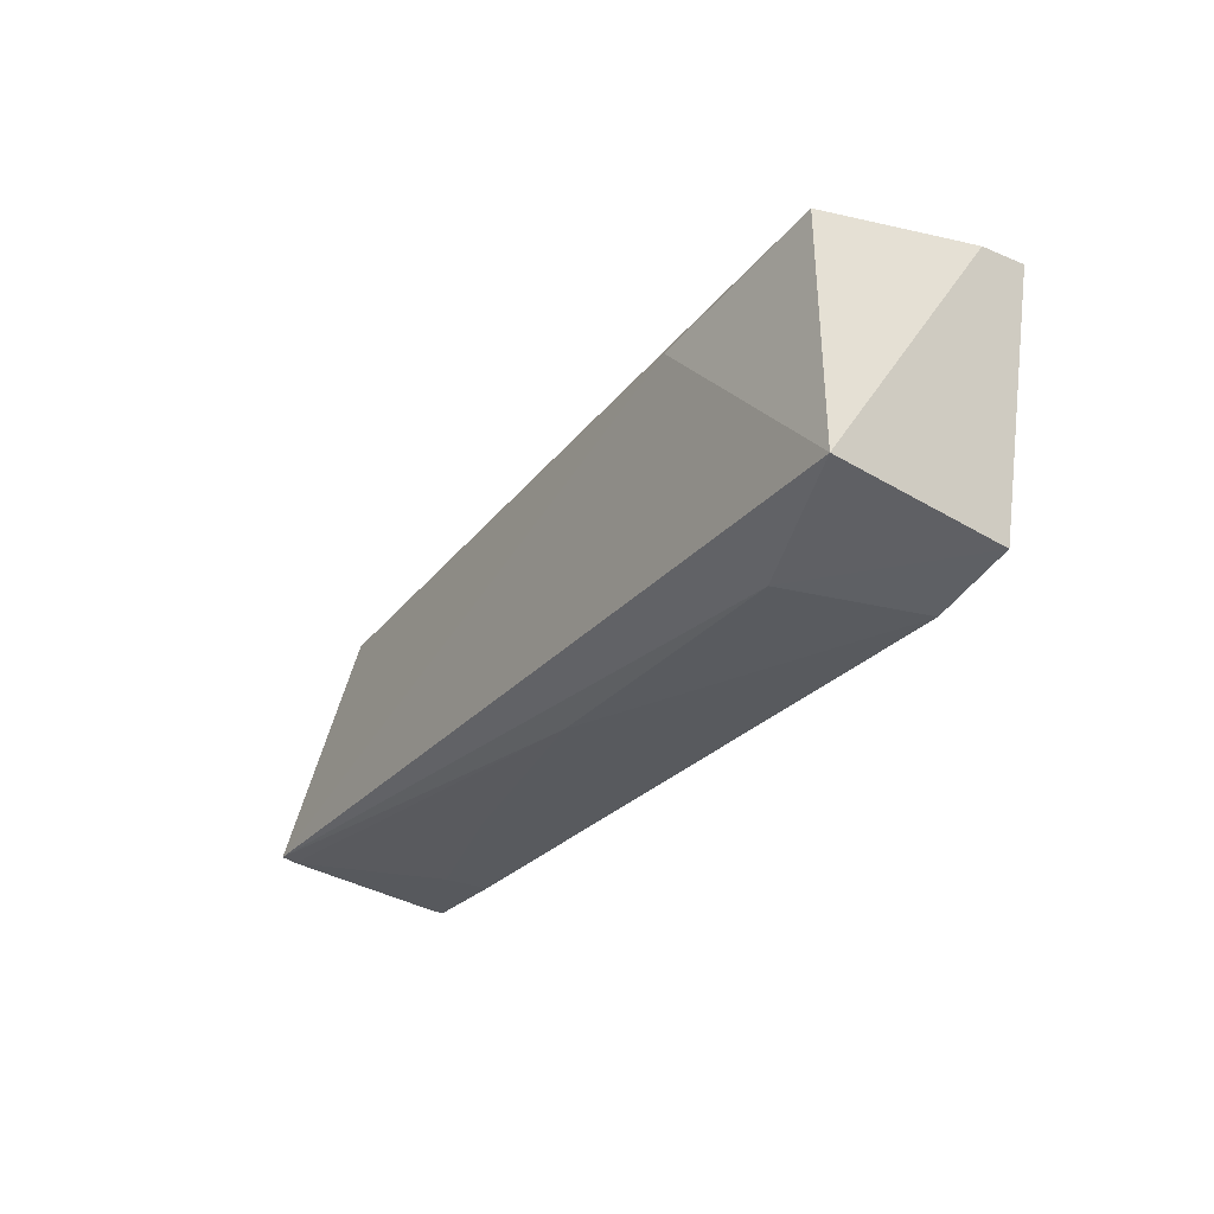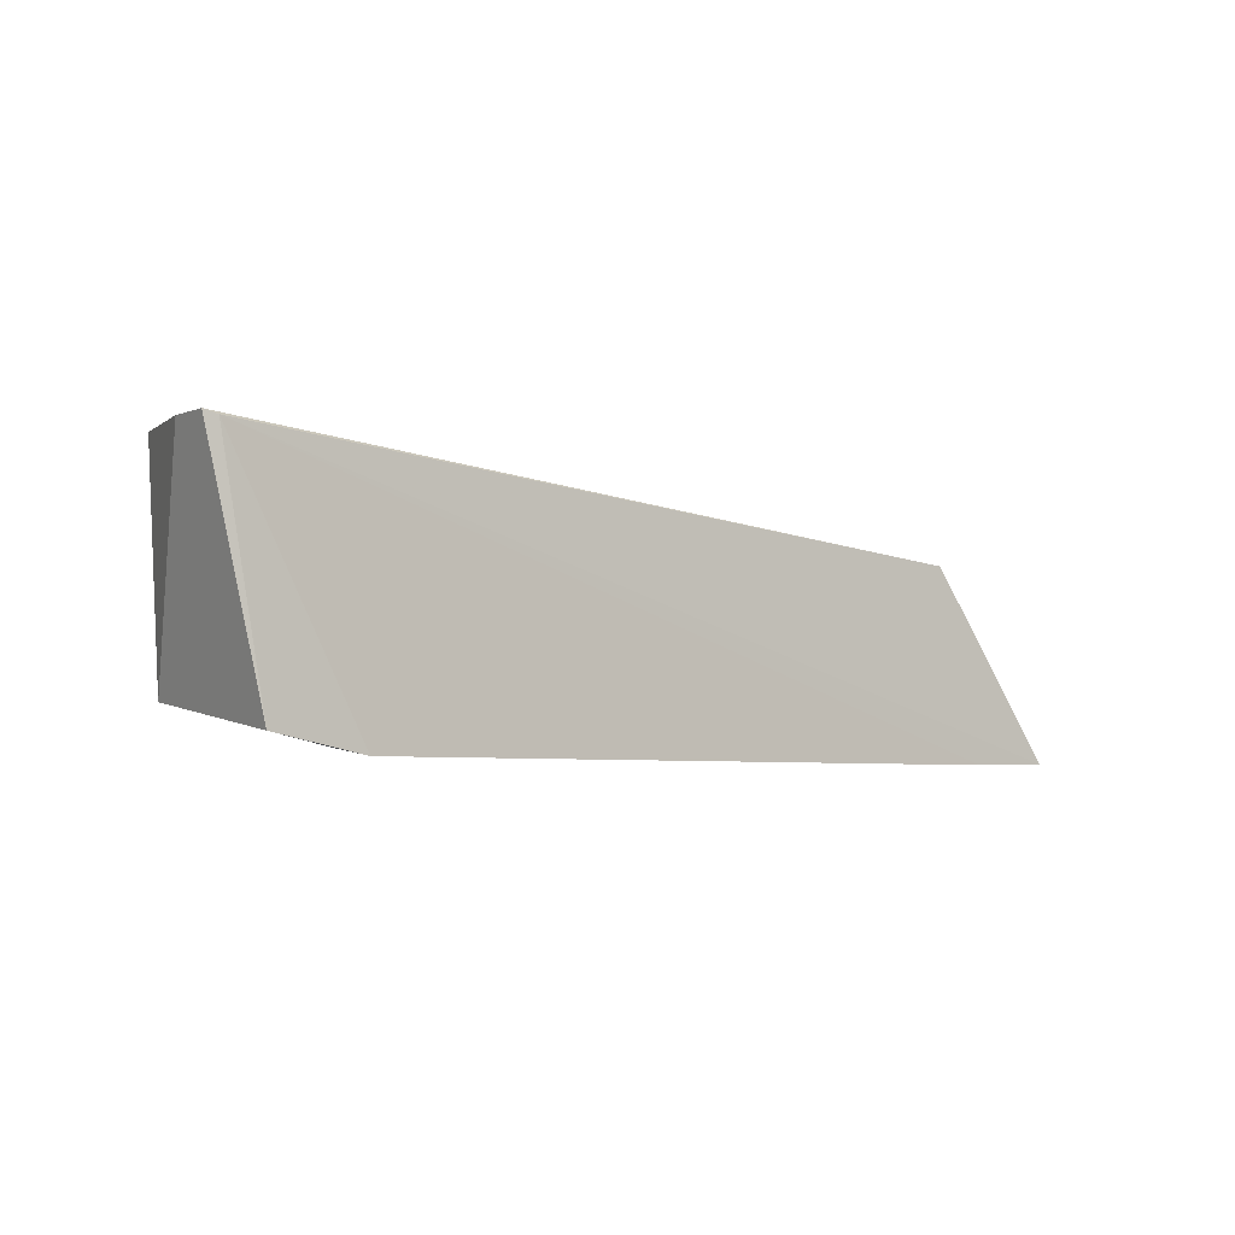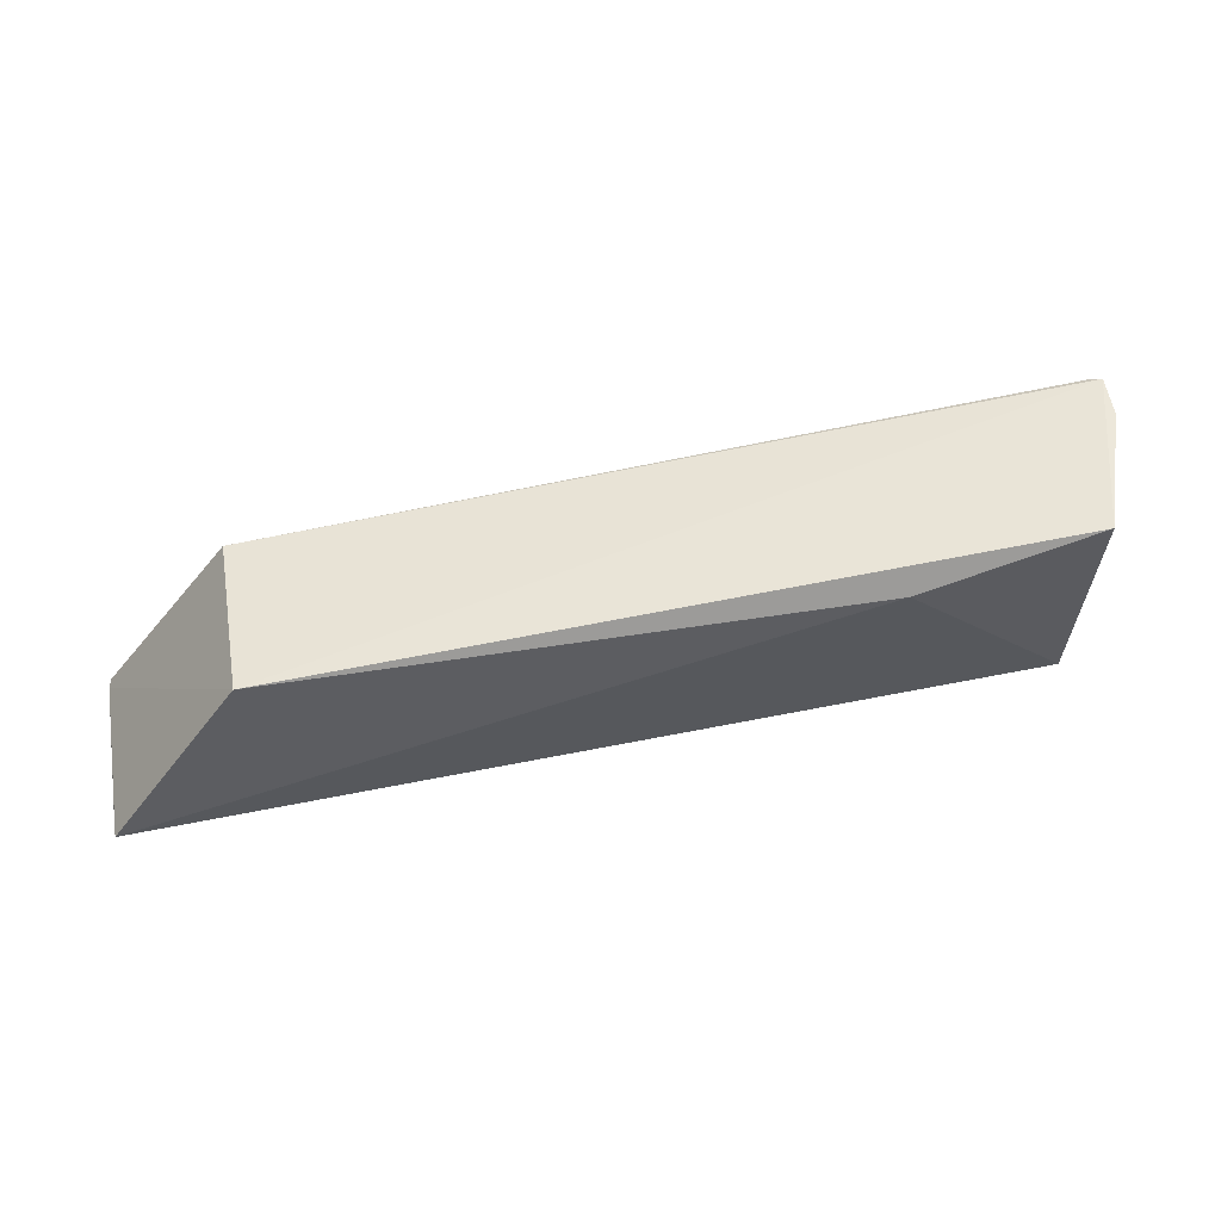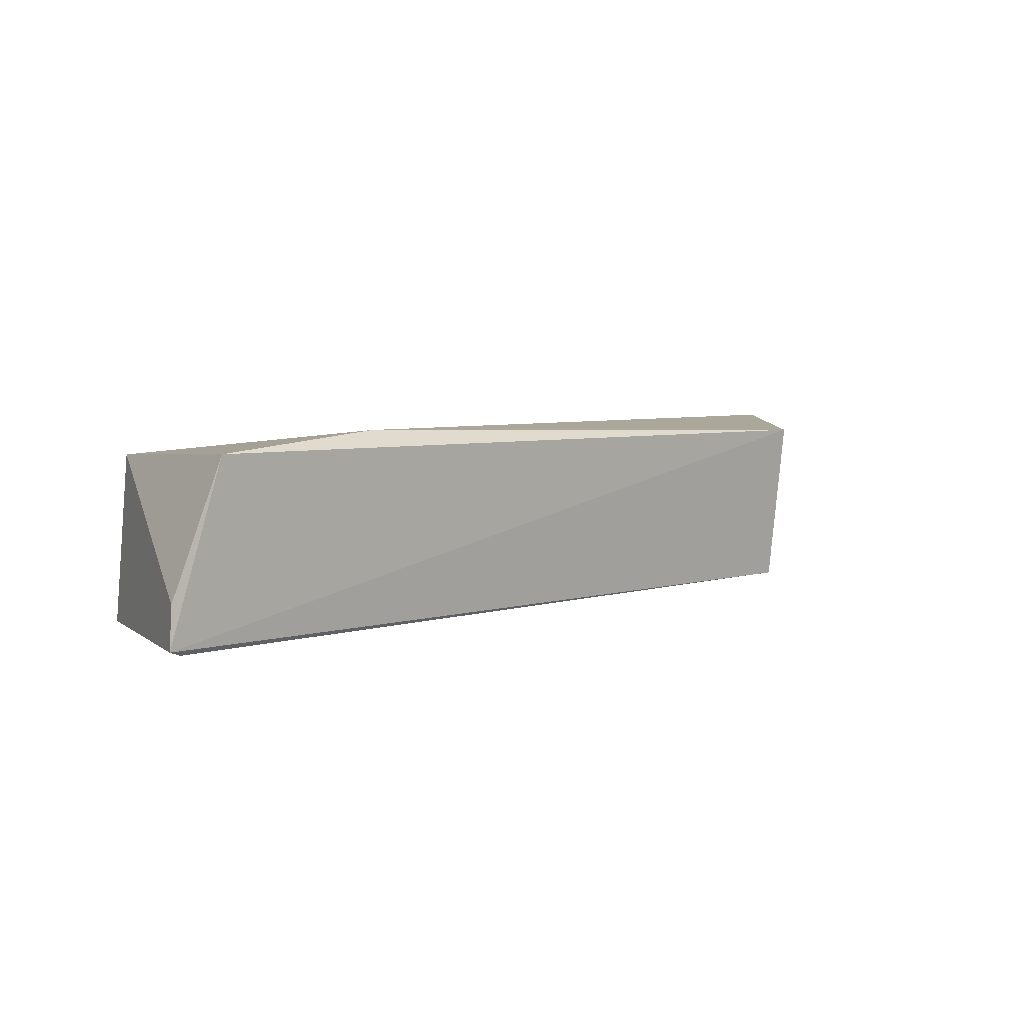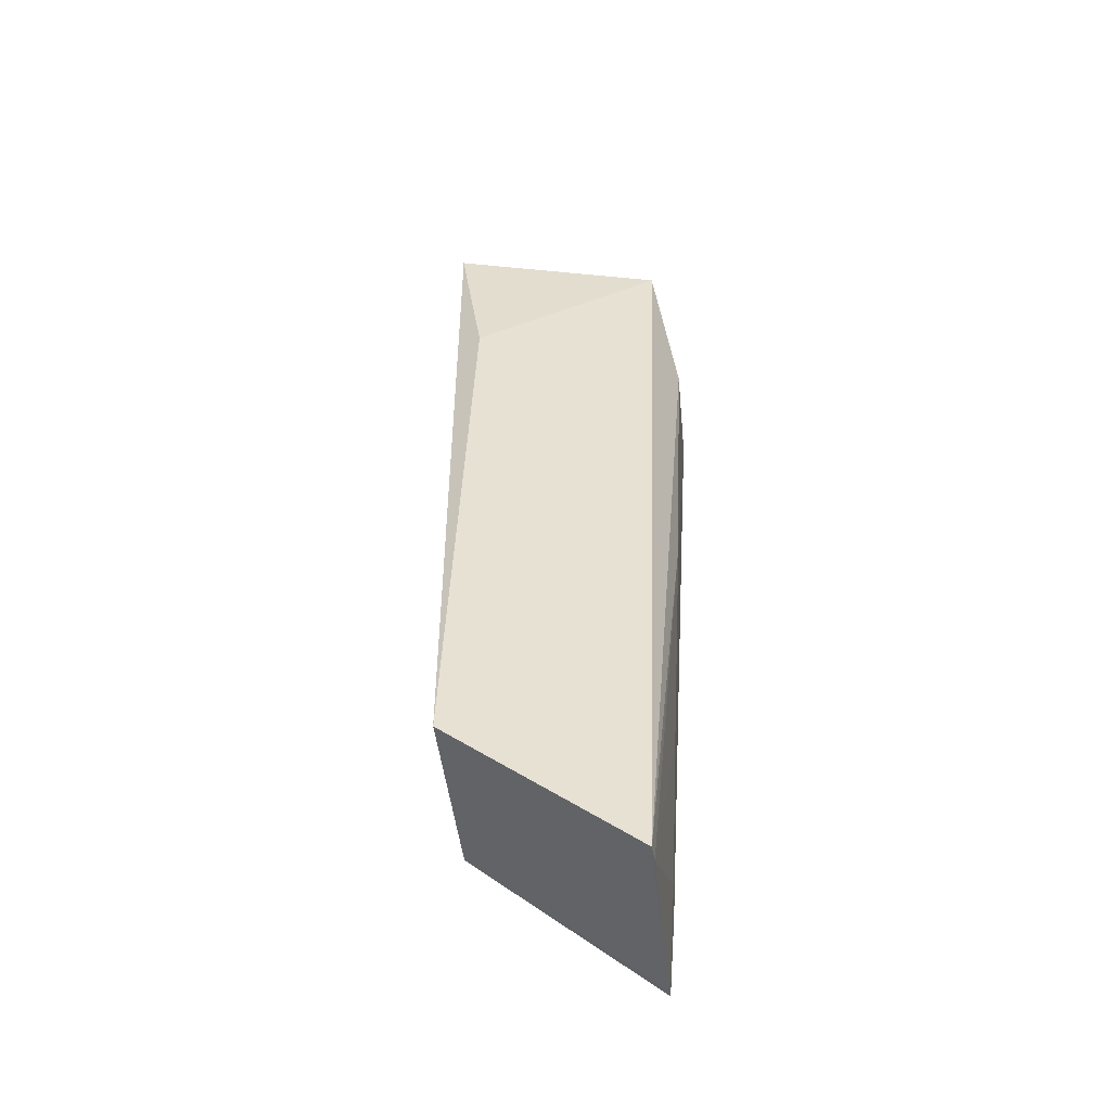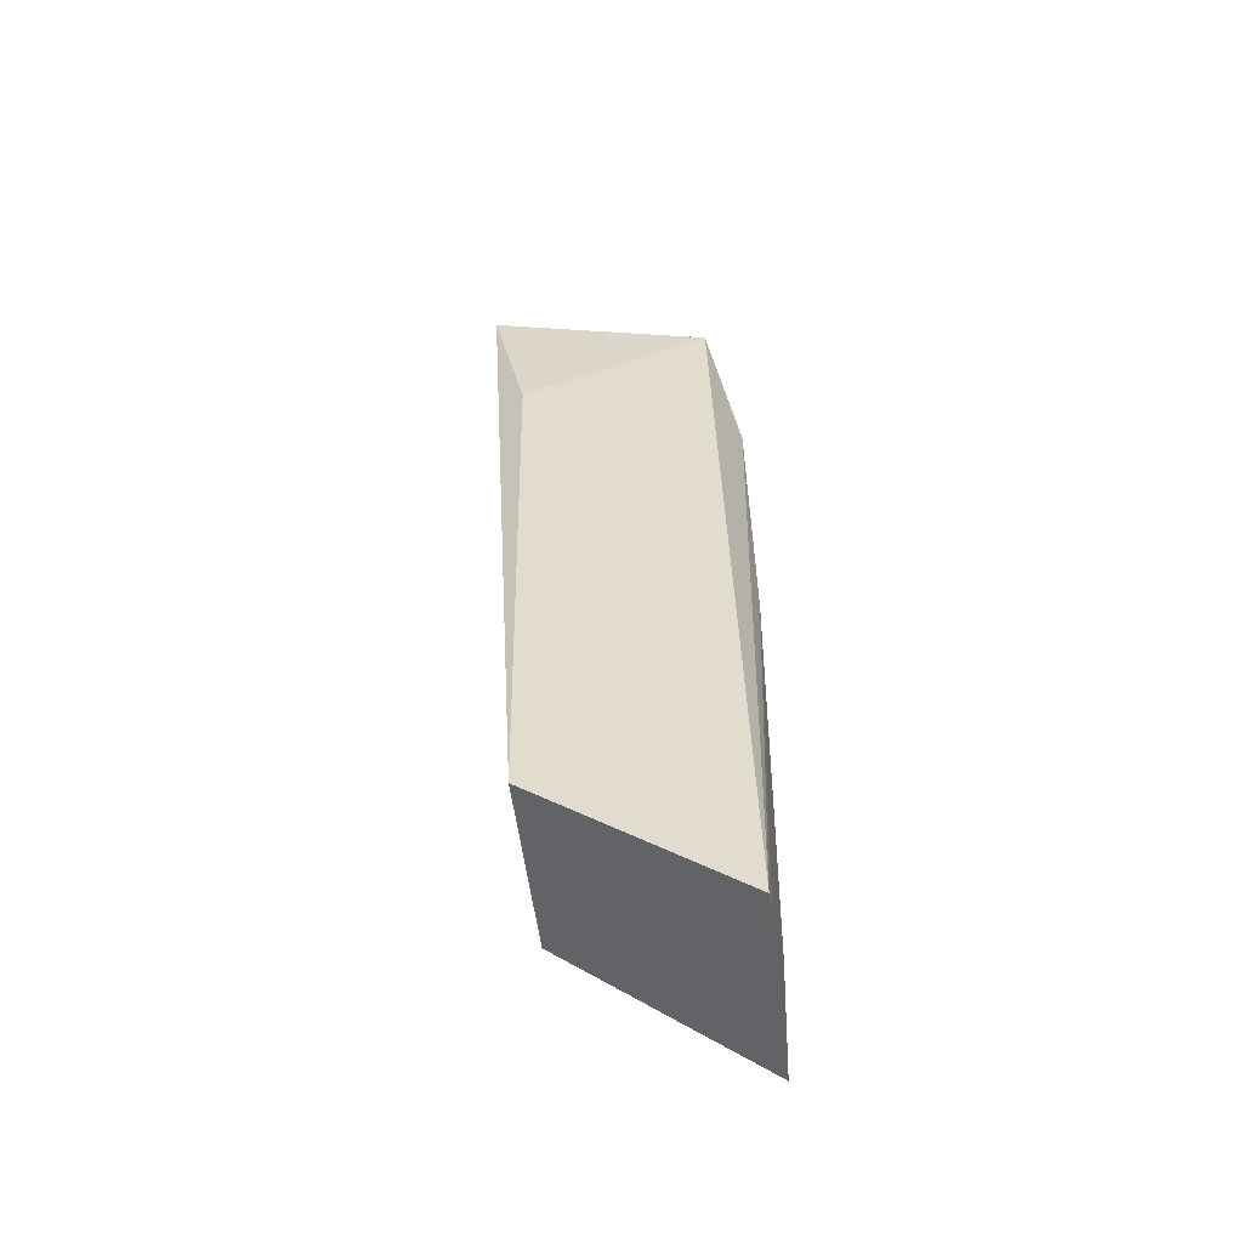
<metadata>
{"format":"obj","ext":"obj","renderer":"f3d","projection":"perspective","resolution":1024,"background":"white","views":[{"elev":-29.1,"azim":-122.9,"up":"+Z"},{"elev":-5.2,"azim":-39.8,"up":"+Z"},{"elev":54.2,"azim":169.8,"up":"+Z"},{"elev":5.2,"azim":-36.9,"up":"+Y"},{"elev":39.7,"azim":93.4,"up":"+Y"},{"elev":34.8,"azim":90.1,"up":"+Y"}]}
</metadata>
<code>
v 0.005421 0.1012 -0.02146
v 0.05109 0.09831 -0.08597
v 0.05107 0.1625 -0.07842
v -0.2524 0.1592 0.001892
v -0.2502 0.09747 -0.08187
v 0.00564 0.1592 -0.01411
v -0.2649 0.09773 -0.003456
v -0.2037 0.1409 -0.08415
v -0.191 0.1645 -0.01004
v 0.05174 0.1018 -0.08554
v -0.22 0.09634 -0.08776
v -0.2497 0.1556 -0.07245
v -0.269 0.0993 -0.002175
v -0.1015 0.1411 -0.08493
v 0.01973 0.09792 -0.08664
v -0.2683 0.1139 -0.001829
v 0.02169 0.1131 -0.08588
v 0.05125 0.1574 -0.0794
v -0.02611 0.1263 -0.08533
f 7 2 1
f 9 6 3
f 9 4 6
f 10 6 1
f 10 1 2
f 10 3 6
f 11 7 5
f 11 5 8
f 12 8 5
f 12 4 9
f 12 9 3
f 12 3 8
f 13 6 4
f 13 12 5
f 13 5 7
f 13 7 1
f 13 1 6
f 14 8 3
f 14 11 8
f 15 2 7
f 15 7 11
f 16 13 4
f 16 4 12
f 16 12 13
f 17 2 15
f 17 15 11
f 17 11 14
f 18 14 3
f 18 3 10
f 18 10 2
f 18 2 17
f 19 18 17
f 19 17 14
f 19 14 18

</code>
